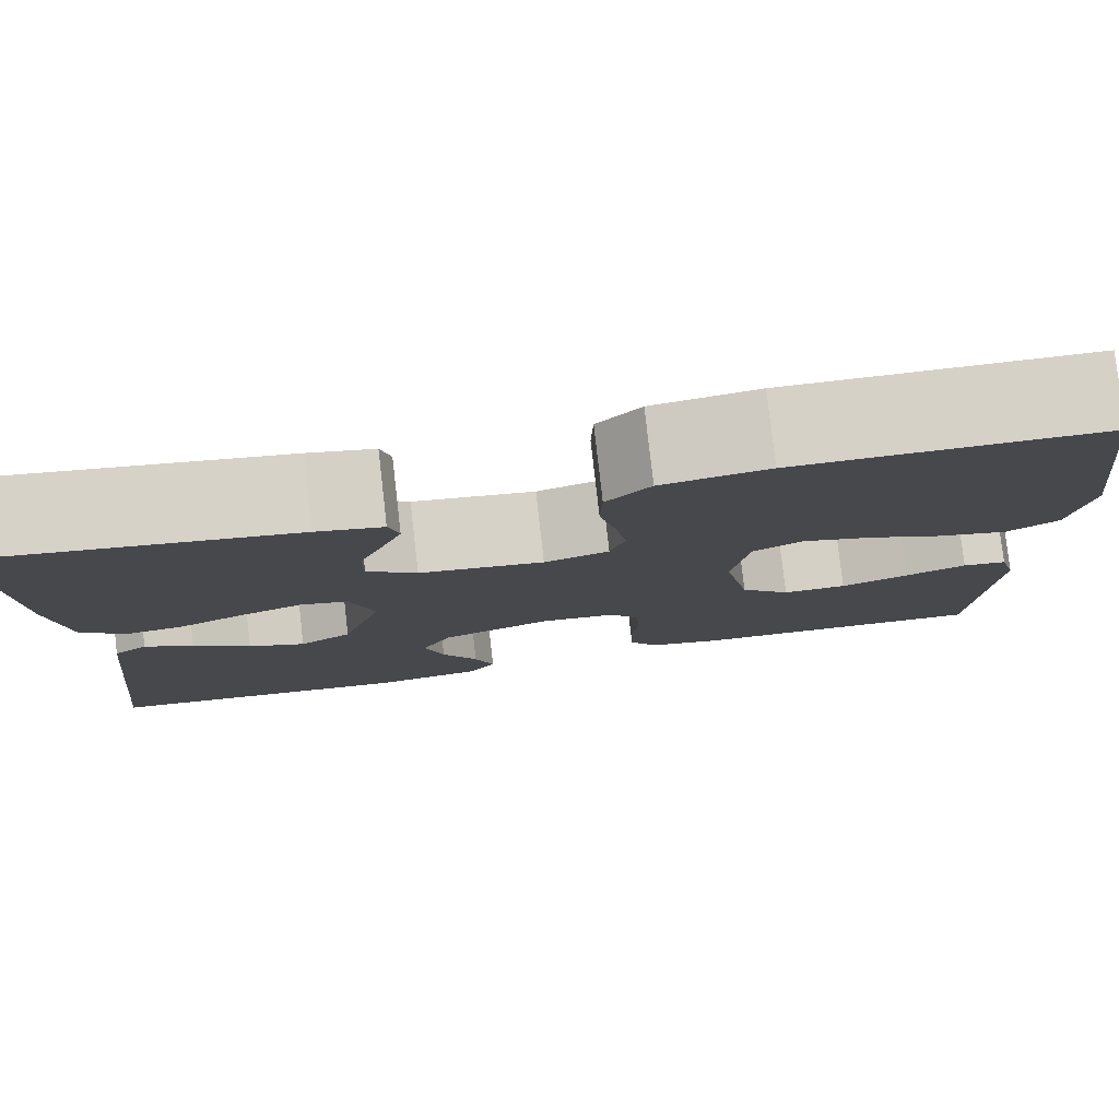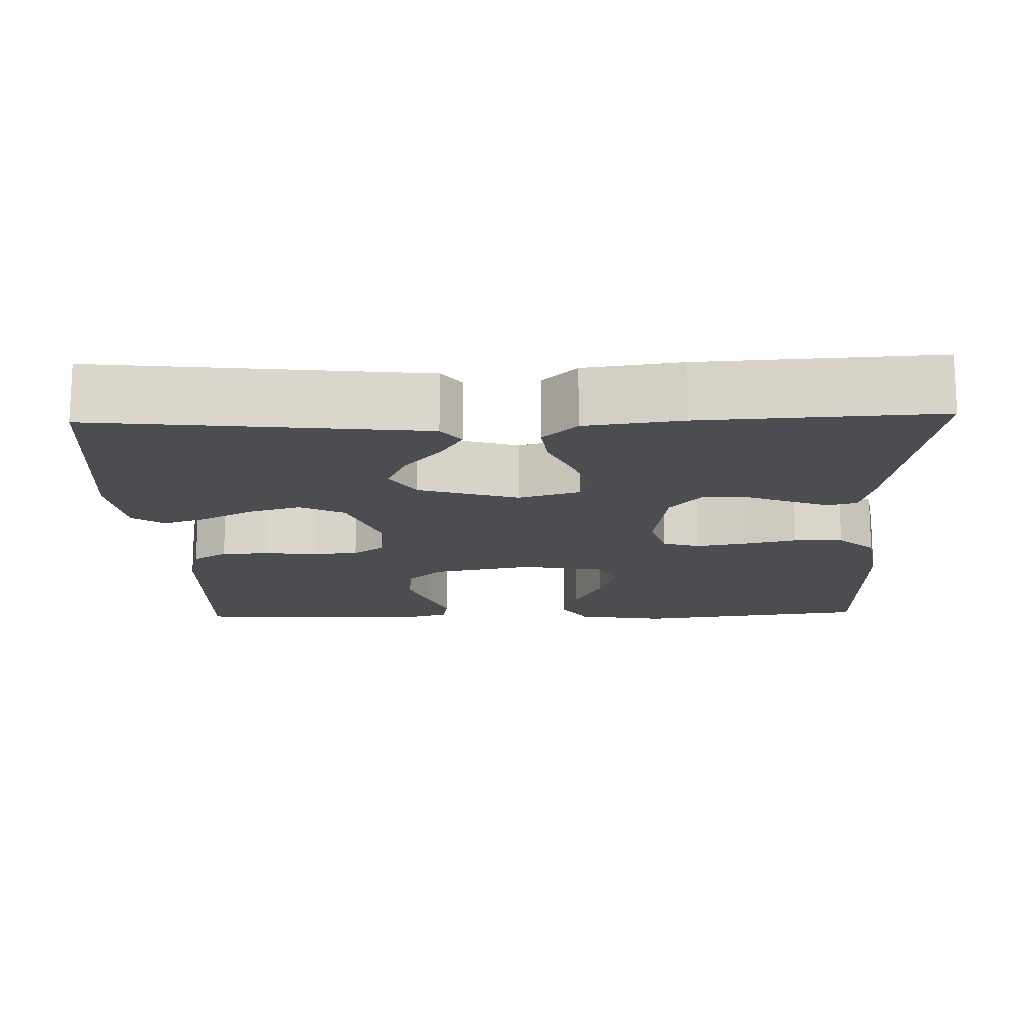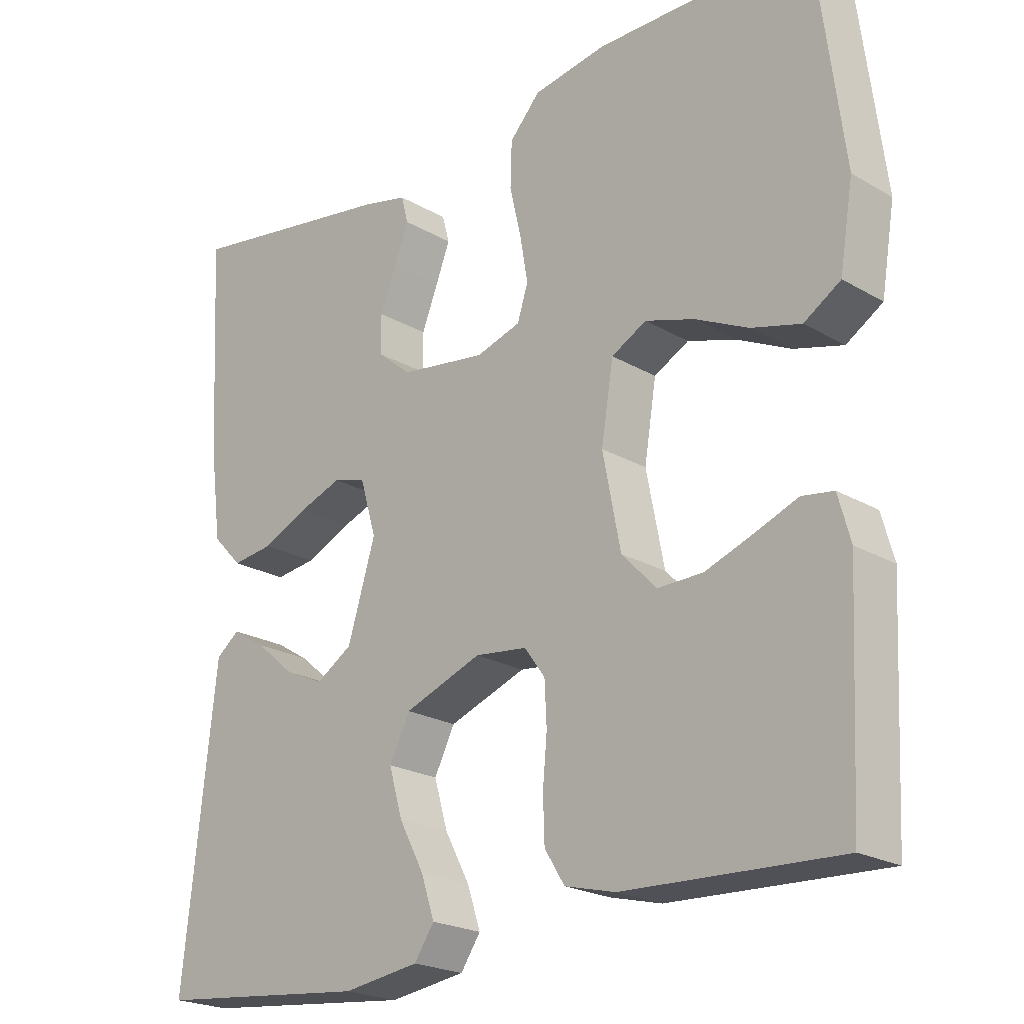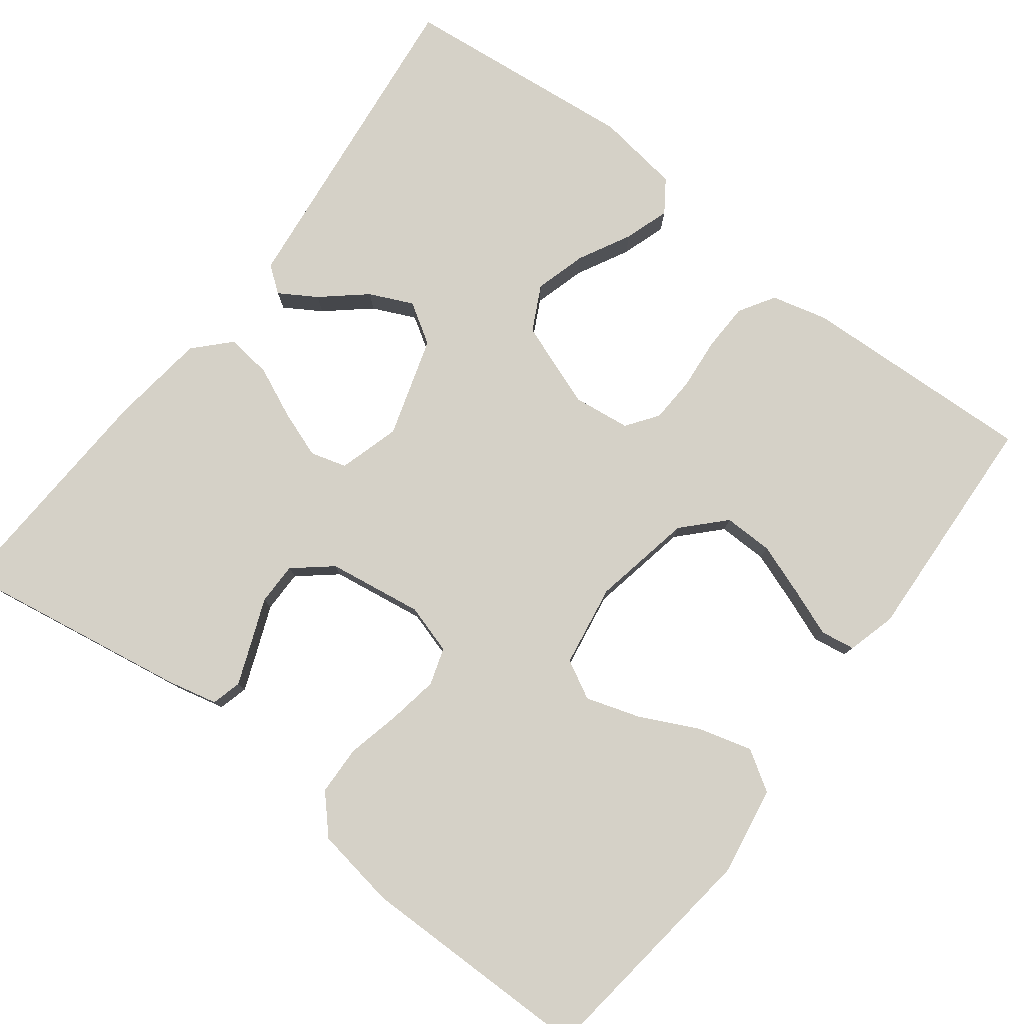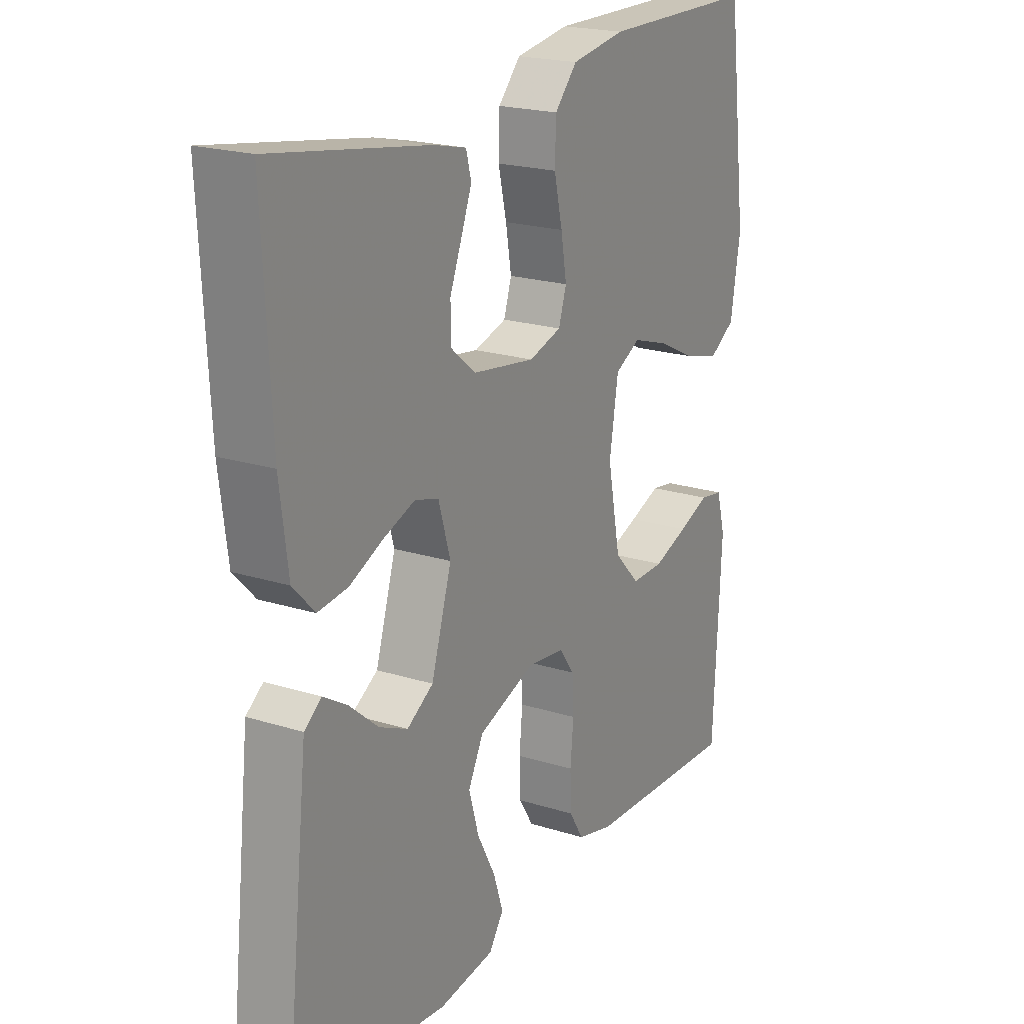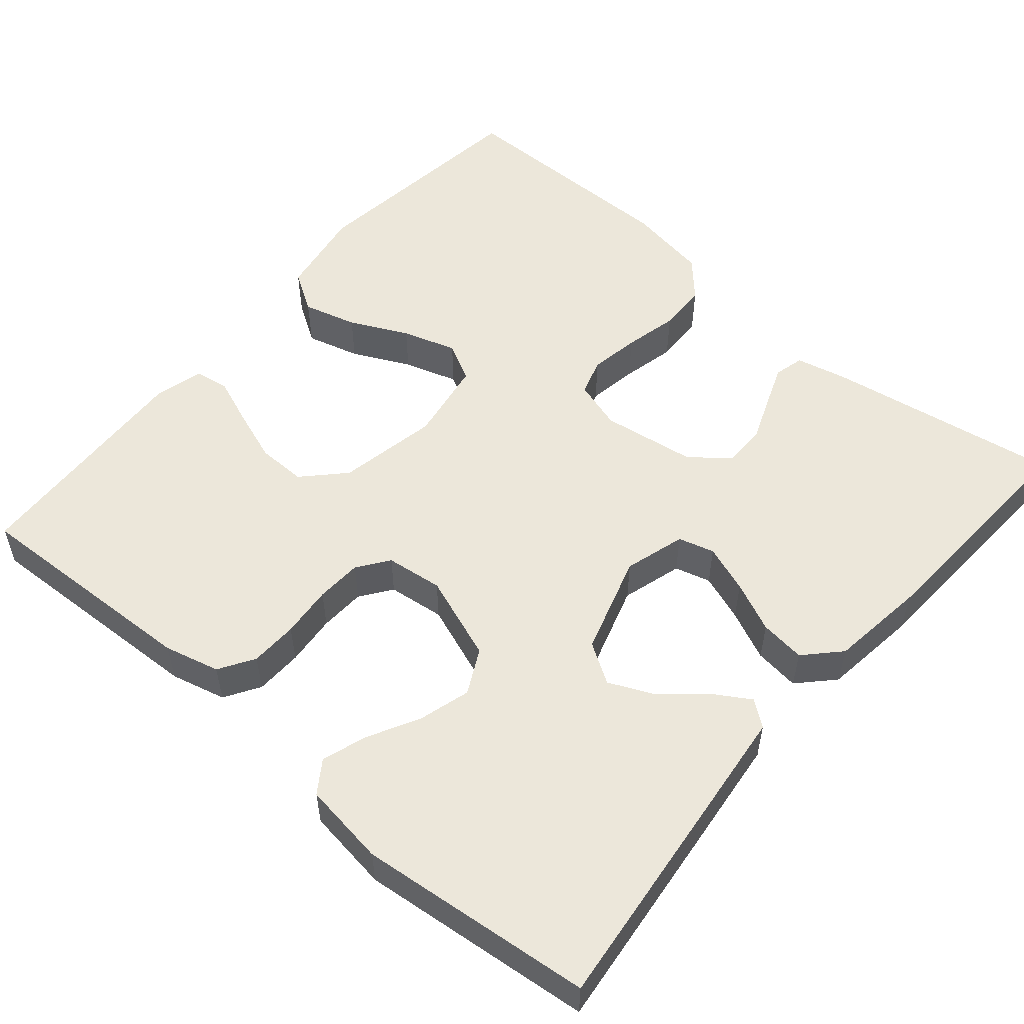
<metadata>
{"format":"obj","ext":"obj","renderer":"f3d","projection":"perspective","resolution":1024,"background":"white","views":[{"elev":79.8,"azim":-6.5,"up":"+Z"},{"elev":-15.6,"azim":-88.2,"up":"+Y"},{"elev":-22.0,"azim":44.6,"up":"+Z"},{"elev":79.3,"azim":37.3,"up":"+Y"},{"elev":20.7,"azim":-60.3,"up":"+Z"},{"elev":54.1,"azim":-139.5,"up":"+Y"}]}
</metadata>
<code>
v -0.5 0.07 -0.5
v -0.467 0.07 -0.2
v -0.454 0.07 -0.083
v -0.421 0.07 -0.058
v -0.374 0.07 -0.087
v -0.319 0.07 -0.134
v -0.264 0.07 -0.159
v -0.213 0.07 -0.127
v -0.174 0.07 0
v -0.197 0.07 0.078
v -0.243 0.07 0.091
v -0.304 0.07 0.069
v -0.368 0.07 0.04
v -0.426 0.07 0.033
v -0.468 0.07 0.077
v -0.484 0.07 0.2
v -0.5 0.07 0.5
v -0.2 0.07 0.451
v -0.136 0.07 0.436
v -0.126 0.07 0.398
v -0.146 0.07 0.346
v -0.169 0.07 0.288
v -0.169 0.07 0.234
v -0.121 0.07 0.194
v 0 0.07 0.176
v 0.063 0.07 0.195
v 0.078 0.07 0.242
v 0.067 0.07 0.306
v 0.051 0.07 0.375
v 0.053 0.07 0.438
v 0.096 0.07 0.485
v 0.2 0.07 0.502
v 0.5 0.07 0.5
v 0.538 0.07 0.2
v 0.519 0.07 0.086
v 0.468 0.07 0.054
v 0.399 0.07 0.073
v 0.325 0.07 0.109
v 0.256 0.07 0.131
v 0.207 0.07 0.105
v 0.19 0.07 0
v 0.215 0.07 -0.128
v 0.264 0.07 -0.179
v 0.327 0.07 -0.178
v 0.394 0.07 -0.154
v 0.454 0.07 -0.131
v 0.498 0.07 -0.138
v 0.515 0.07 -0.2
v 0.5 0.07 -0.5
v 0.2 0.07 -0.487
v 0.129 0.07 -0.469
v 0.101 0.07 -0.424
v 0.099 0.07 -0.363
v 0.105 0.07 -0.297
v 0.102 0.07 -0.238
v 0.073 0.07 -0.198
v 0 0.07 -0.189
v -0.109 0.07 -0.229
v -0.138 0.07 -0.286
v -0.119 0.07 -0.352
v -0.084 0.07 -0.418
v -0.065 0.07 -0.475
v -0.093 0.07 -0.516
v -0.2 0.07 -0.531
v -0.5 0 -0.5
v -0.467 0 -0.2
v -0.454 0 -0.083
v -0.421 0 -0.058
v -0.374 0 -0.087
v -0.319 0 -0.134
v -0.264 0 -0.159
v -0.213 0 -0.127
v -0.174 0 0
v -0.197 0 0.078
v -0.243 0 0.091
v -0.304 0 0.069
v -0.368 0 0.04
v -0.426 0 0.033
v -0.468 0 0.077
v -0.484 0 0.2
v -0.5 0 0.5
v -0.2 0 0.451
v -0.136 0 0.436
v -0.126 0 0.398
v -0.146 0 0.346
v -0.169 0 0.288
v -0.169 0 0.234
v -0.121 0 0.194
v 0 0 0.176
v 0.063 0 0.195
v 0.078 0 0.242
v 0.067 0 0.306
v 0.051 0 0.375
v 0.053 0 0.438
v 0.096 0 0.485
v 0.2 0 0.502
v 0.5 0 0.5
v 0.538 0 0.2
v 0.519 0 0.086
v 0.468 0 0.054
v 0.399 0 0.073
v 0.325 0 0.109
v 0.256 0 0.131
v 0.207 0 0.105
v 0.19 0 0
v 0.215 0 -0.128
v 0.264 0 -0.179
v 0.327 0 -0.178
v 0.394 0 -0.154
v 0.454 0 -0.131
v 0.498 0 -0.138
v 0.515 0 -0.2
v 0.5 0 -0.5
v 0.2 0 -0.487
v 0.129 0 -0.469
v 0.101 0 -0.424
v 0.099 0 -0.363
v 0.105 0 -0.297
v 0.102 0 -0.238
v 0.073 0 -0.198
v 0 0 -0.189
v -0.109 0 -0.229
v -0.138 0 -0.286
v -0.119 0 -0.352
v -0.084 0 -0.418
v -0.065 0 -0.475
v -0.093 0 -0.516
v -0.2 0 -0.531
f 4 5 6
f 3 4 6
f 2 3 6
f 1 2 6
f 64 1 6
f 63 64 6
f 62 63 6
f 61 62 6
f 60 61 6
f 59 60 6 7
f 58 59 7 8
f 57 58 8 9
f 56 57 9 10
f 52 53 54
f 51 52 54
f 50 51 54
f 49 50 54
f 48 49 54
f 47 48 54
f 46 47 54
f 45 46 54
f 44 45 54
f 43 44 54 55
f 42 43 55 56
f 36 37 38
f 35 36 38
f 34 35 38
f 33 34 38
f 32 33 38
f 31 32 38
f 30 31 38
f 29 30 38
f 28 29 38
f 27 28 38 39
f 26 27 39 40
f 20 21 22
f 19 20 22
f 18 19 22
f 17 18 22
f 16 17 22
f 15 16 22
f 14 15 22
f 13 14 22
f 12 13 22
f 11 12 22 23
f 10 11 23 24
f 10 24 25
f 56 10 25
f 42 56 25
f 41 42 25
f 25 26 40 41
f 70 69 68
f 70 68 67
f 70 67 66
f 70 66 65
f 70 65 128
f 70 128 127
f 70 127 126
f 70 126 125
f 70 125 124
f 71 70 124 123
f 72 71 123 122
f 73 72 122 121
f 74 73 121 120
f 118 117 116
f 118 116 115
f 118 115 114
f 118 114 113
f 118 113 112
f 118 112 111
f 118 111 110
f 118 110 109
f 118 109 108
f 119 118 108 107
f 120 119 107 106
f 102 101 100
f 102 100 99
f 102 99 98
f 102 98 97
f 102 97 96
f 102 96 95
f 102 95 94
f 102 94 93
f 102 93 92
f 103 102 92 91
f 104 103 91 90
f 86 85 84
f 86 84 83
f 86 83 82
f 86 82 81
f 86 81 80
f 86 80 79
f 86 79 78
f 86 78 77
f 86 77 76
f 87 86 76 75
f 88 87 75 74
f 89 88 74
f 89 74 120
f 89 120 106
f 89 106 105
f 105 104 90 89
f 1 65 66 2
f 2 66 67 3
f 3 67 68 4
f 4 68 69 5
f 5 69 70 6
f 6 70 71 7
f 7 71 72 8
f 8 72 73 9
f 9 73 74 10
f 10 74 75 11
f 11 75 76 12
f 12 76 77 13
f 13 77 78 14
f 14 78 79 15
f 15 79 80 16
f 16 80 81 17
f 17 81 82 18
f 18 82 83 19
f 19 83 84 20
f 20 84 85 21
f 21 85 86 22
f 22 86 87 23
f 23 87 88 24
f 24 88 89 25
f 25 89 90 26
f 26 90 91 27
f 27 91 92 28
f 28 92 93 29
f 29 93 94 30
f 30 94 95 31
f 31 95 96 32
f 32 96 97 33
f 33 97 98 34
f 34 98 99 35
f 35 99 100 36
f 36 100 101 37
f 37 101 102 38
f 38 102 103 39
f 39 103 104 40
f 40 104 105 41
f 41 105 106 42
f 42 106 107 43
f 43 107 108 44
f 44 108 109 45
f 45 109 110 46
f 46 110 111 47
f 47 111 112 48
f 48 112 113 49
f 49 113 114 50
f 50 114 115 51
f 51 115 116 52
f 52 116 117 53
f 53 117 118 54
f 54 118 119 55
f 55 119 120 56
f 56 120 121 57
f 57 121 122 58
f 58 122 123 59
f 59 123 124 60
f 60 124 125 61
f 61 125 126 62
f 62 126 127 63
f 63 127 128 64
f 64 128 65 1

</code>
